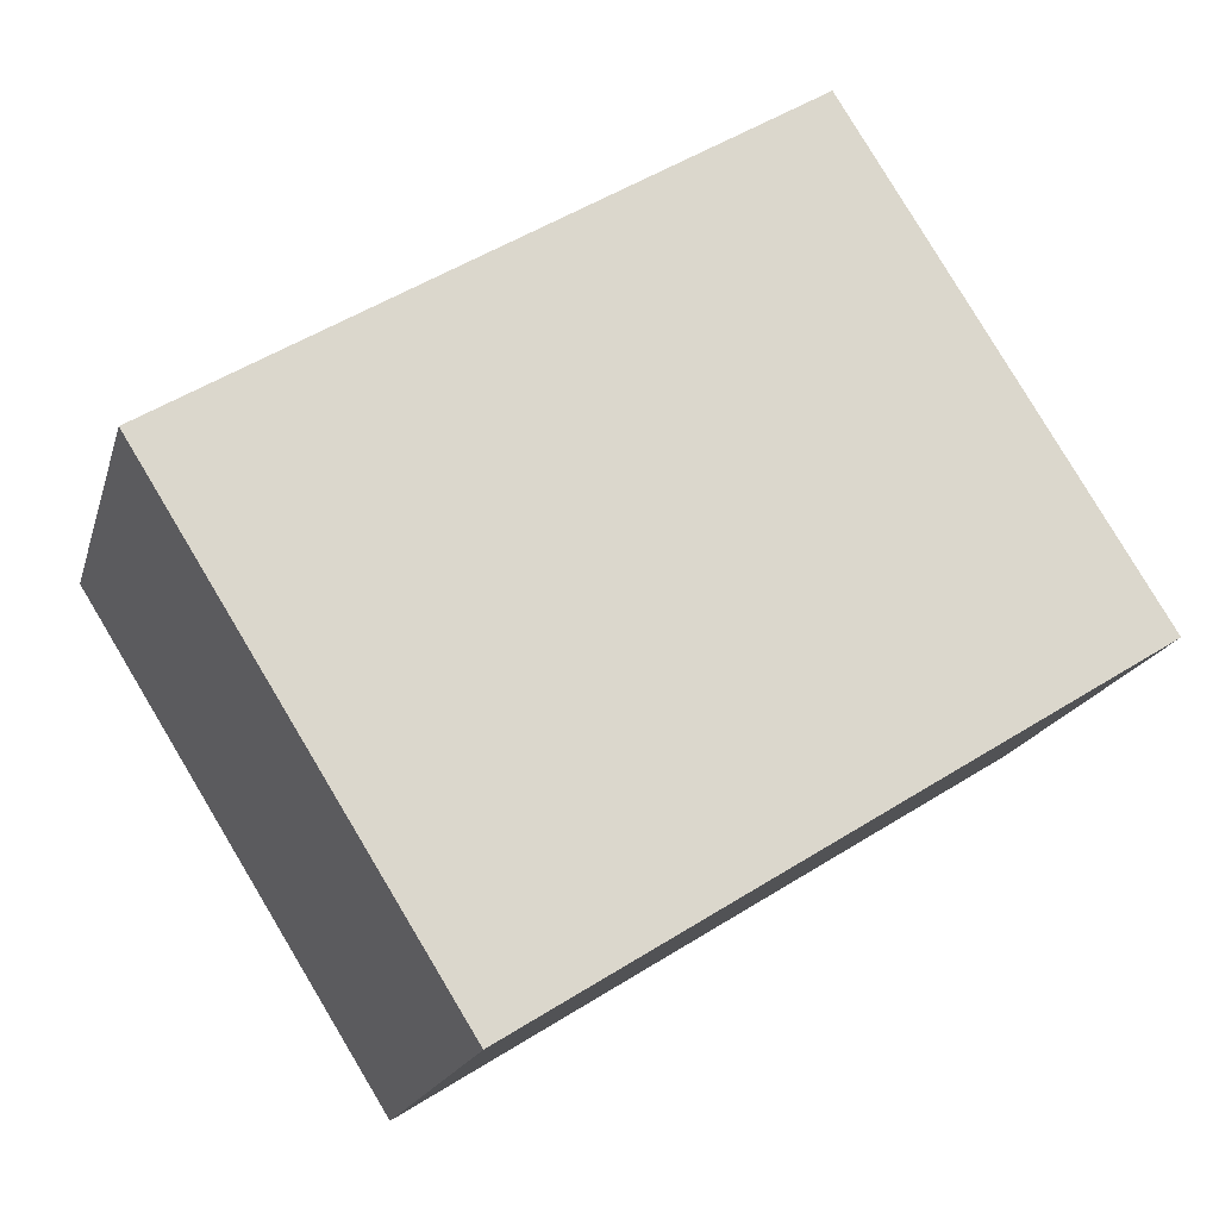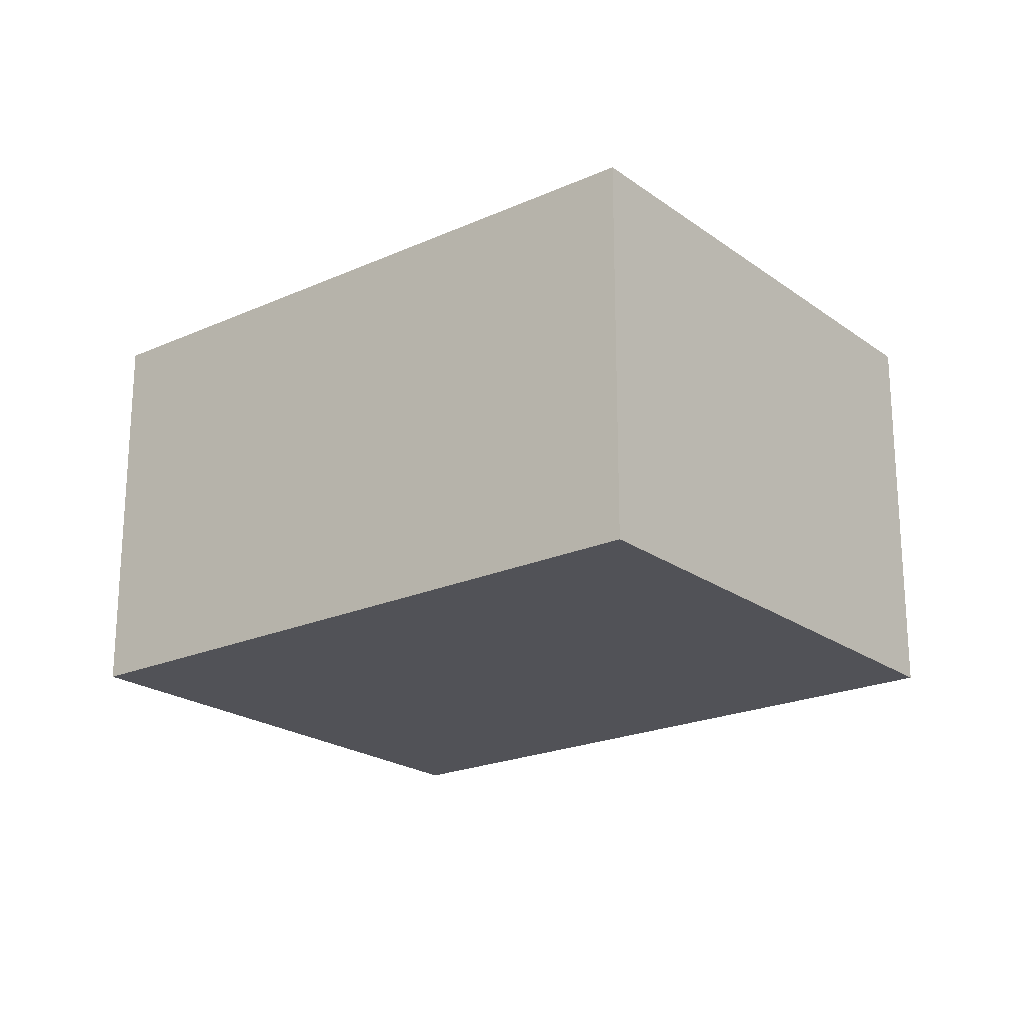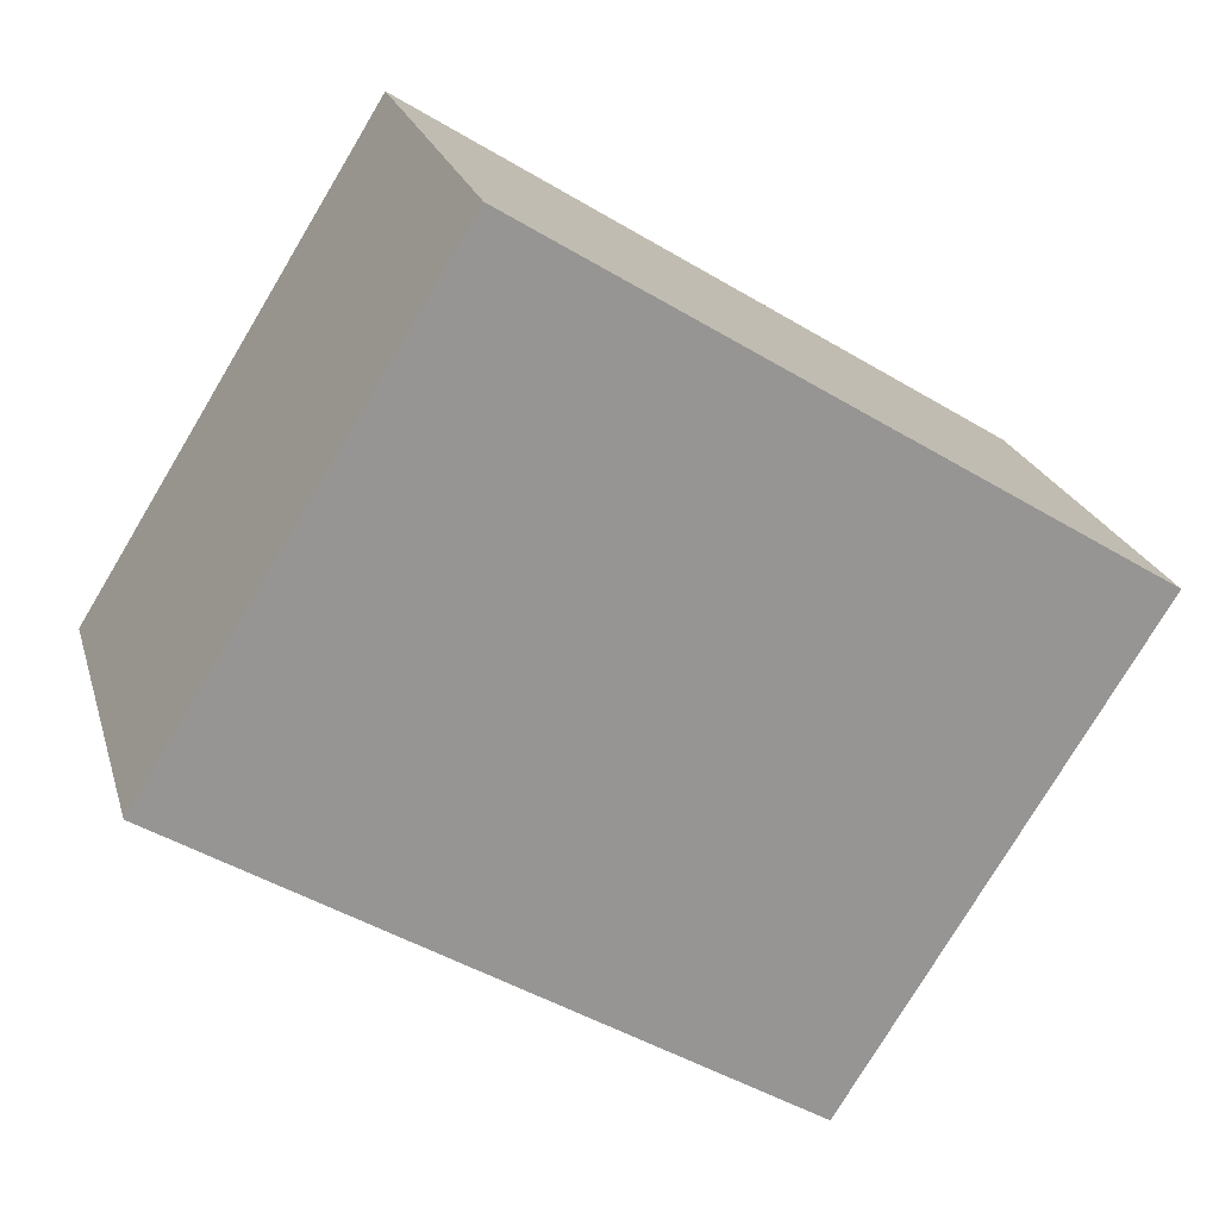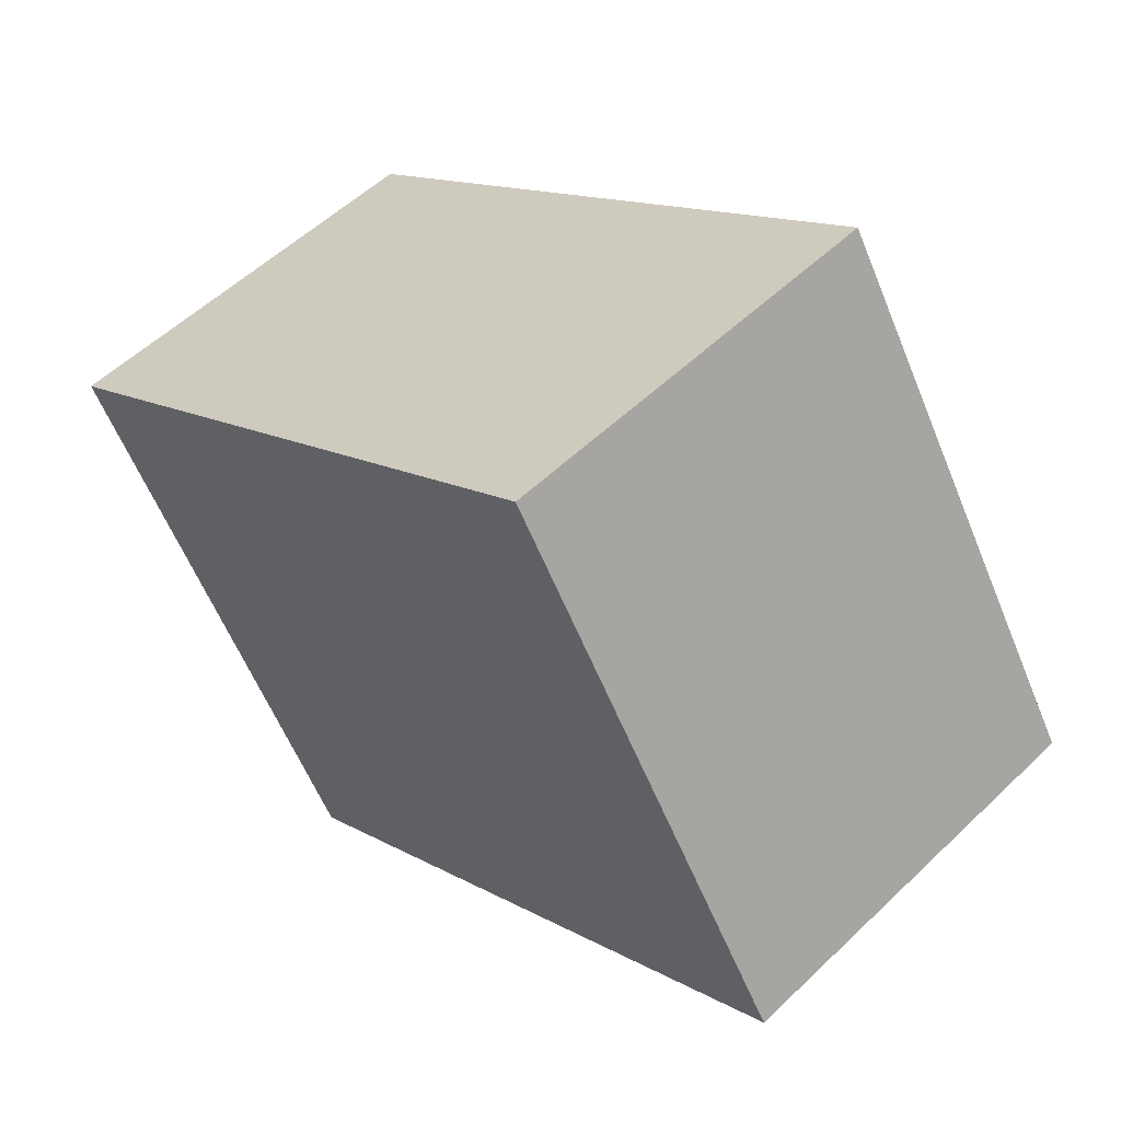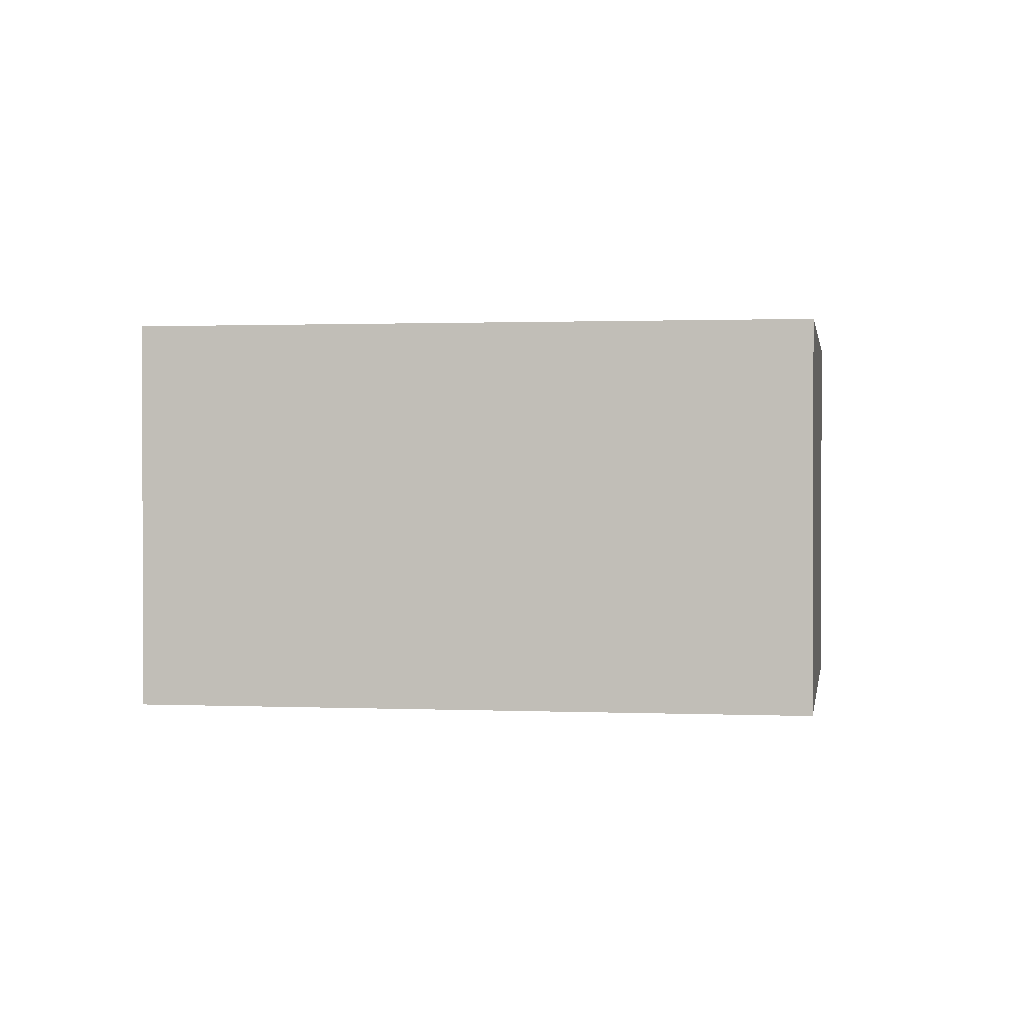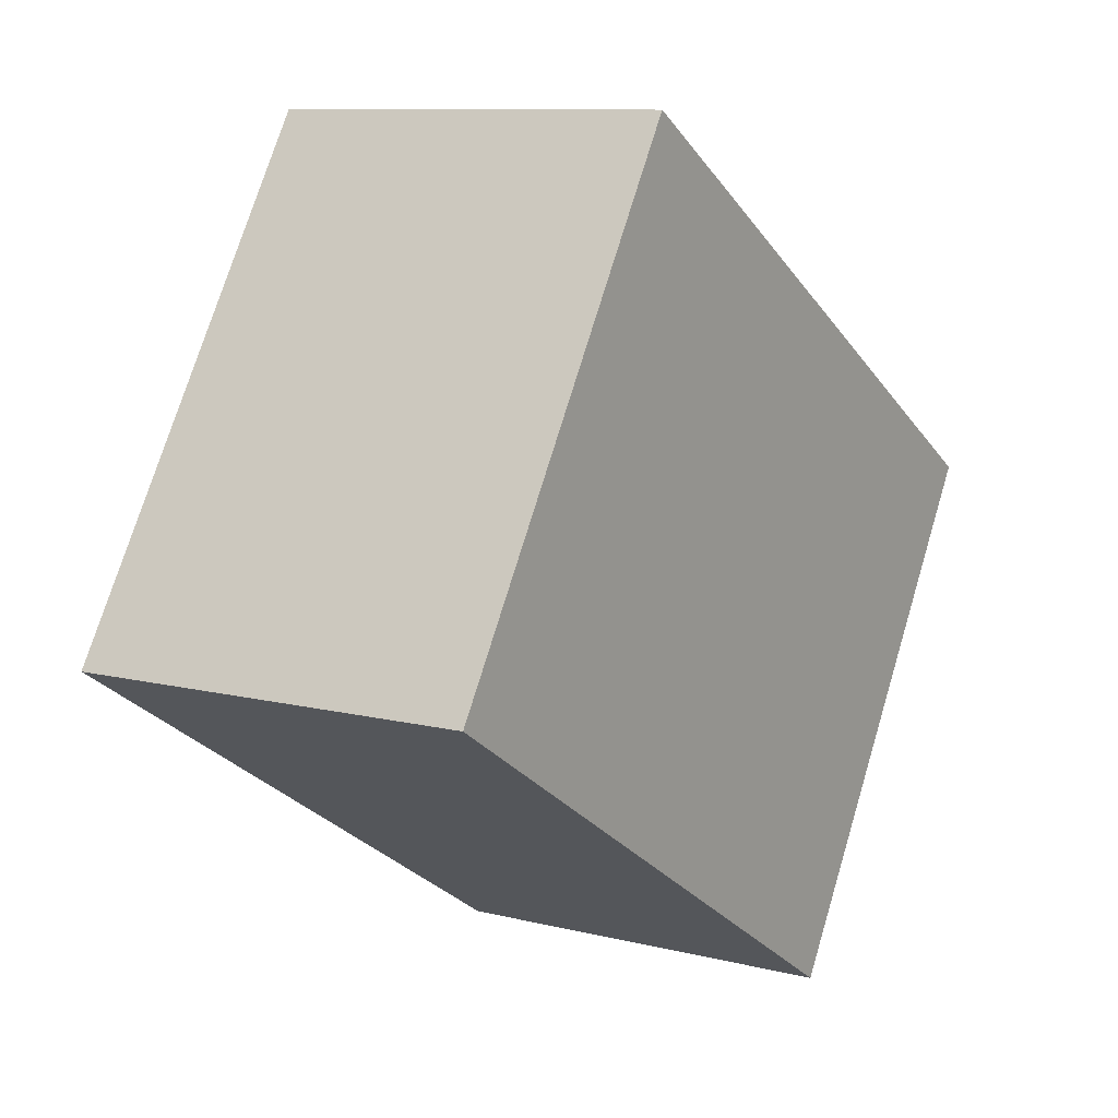
<metadata>
{"format":"obj","ext":"obj","renderer":"f3d","projection":"perspective","resolution":1024,"background":"white","views":[{"elev":-18.0,"azim":165.7,"up":"+Z"},{"elev":-21.5,"azim":70.4,"up":"+Y"},{"elev":22.4,"azim":-14.7,"up":"+Z"},{"elev":54.5,"azim":-135.3,"up":"+Z"},{"elev":1.0,"azim":-139.0,"up":"+Y"},{"elev":9.9,"azim":-57.1,"up":"+Z"}]}
</metadata>
<code>
v  1.482 1.994 2.372
v  2.97 1.994 -1.856
v  0 1.994 1.221e-16
v  4.453 1.994 0.516
v  2.97 1.136e-16 -1.856
v  0 0 0
v  1.482 -1.452e-16 2.372
v  4.453 -3.16e-17 0.516
g defaultobject
f 1 2 3
f 2 1 4
f 5 3 2
f 3 5 6
f 6 1 3
f 1 6 7
f 7 4 1
f 4 7 8
f 8 2 4
f 2 8 5
f 5 7 6
f 7 5 8

</code>
